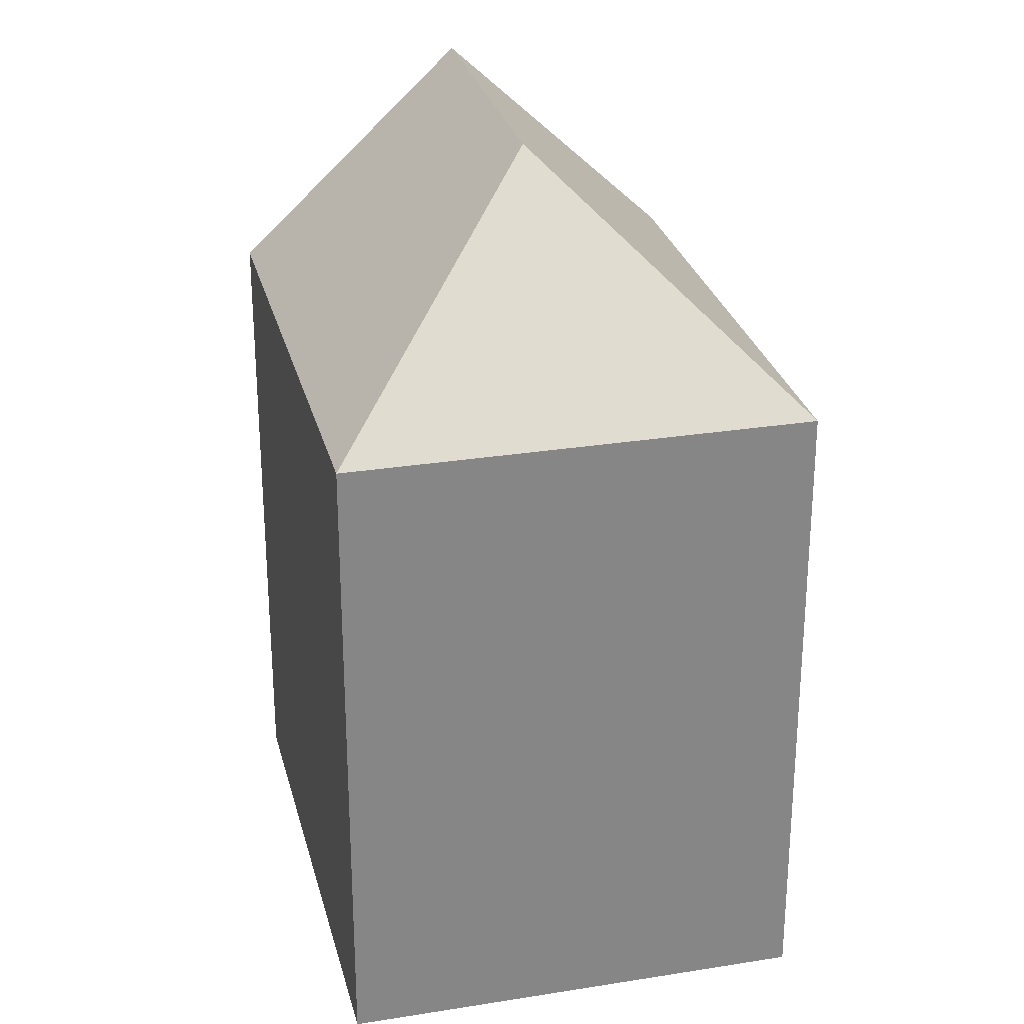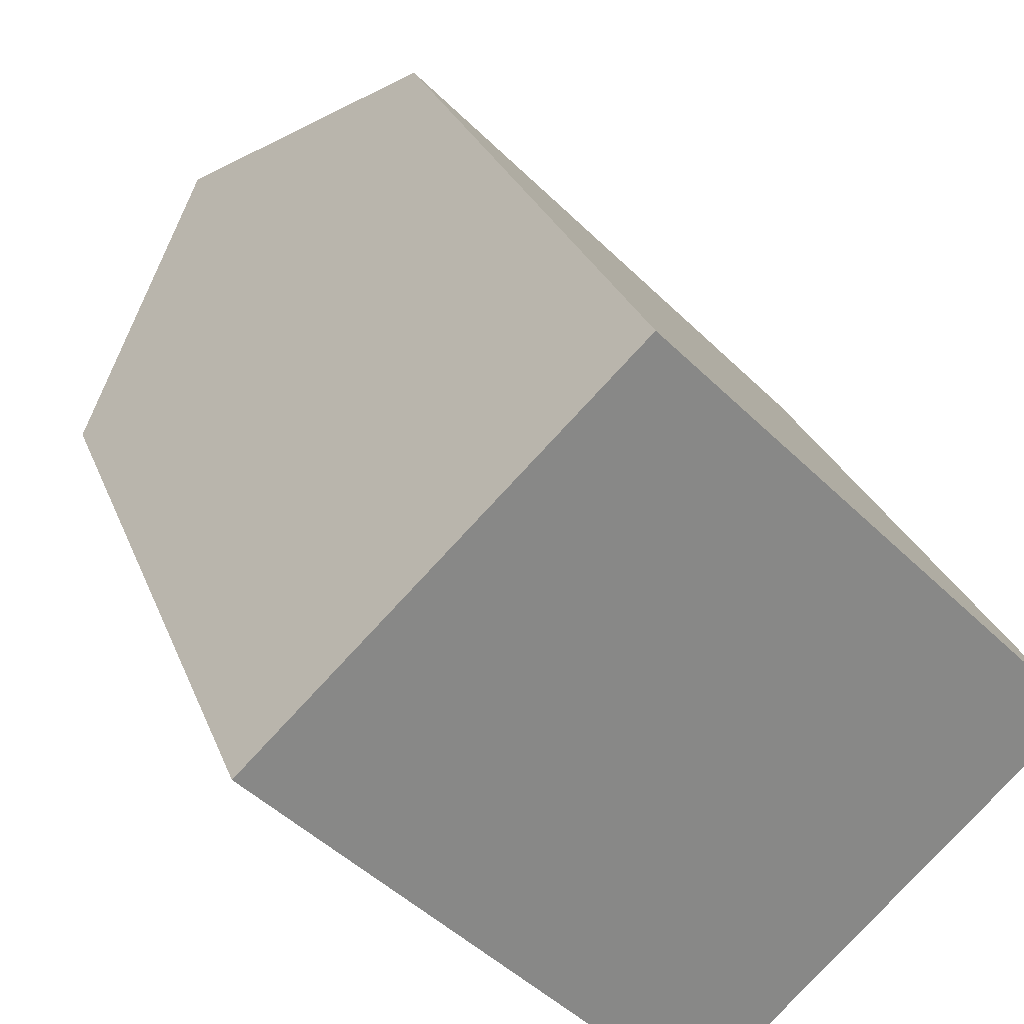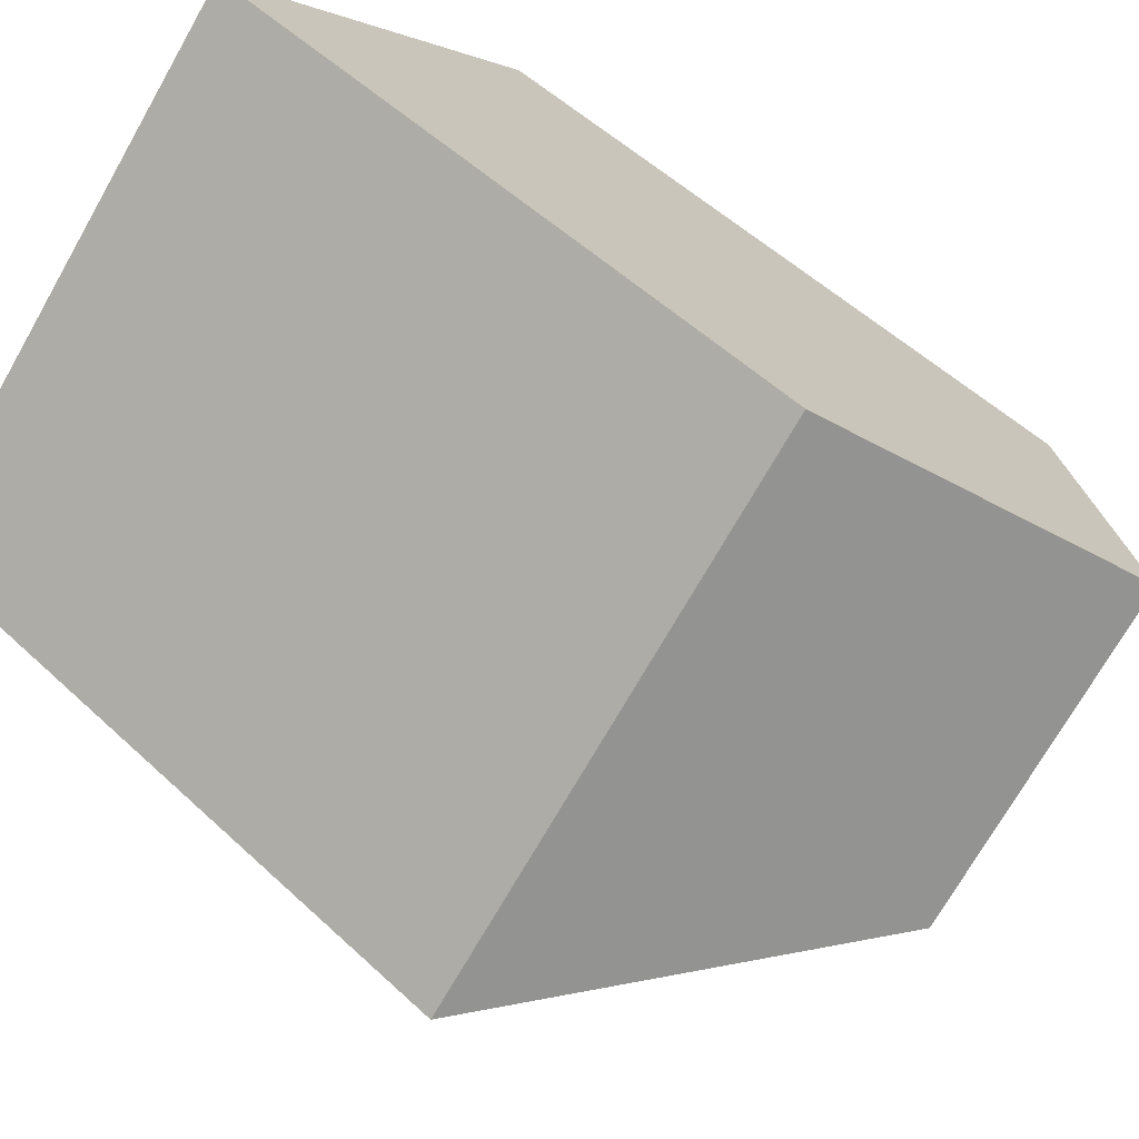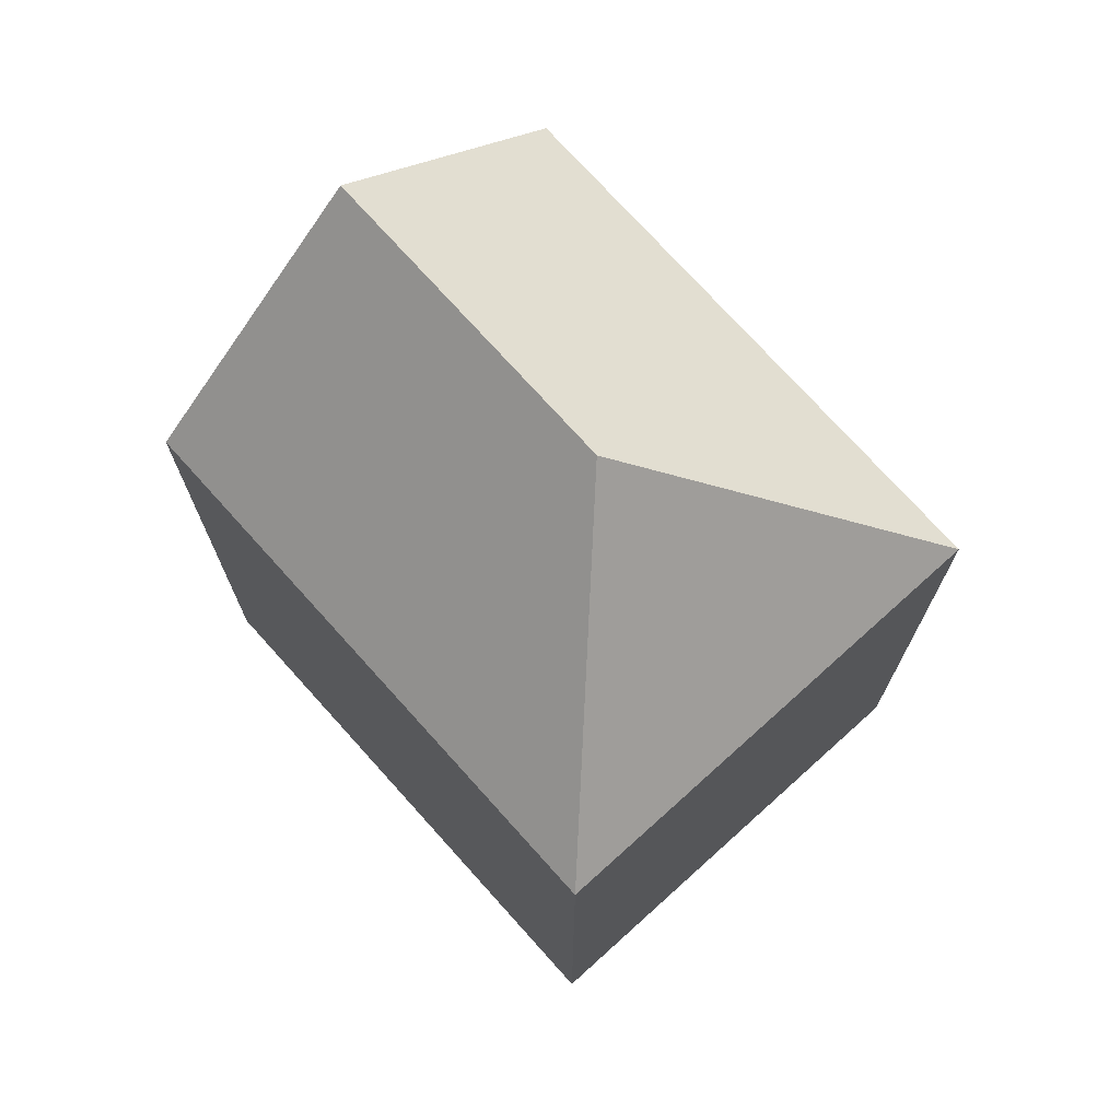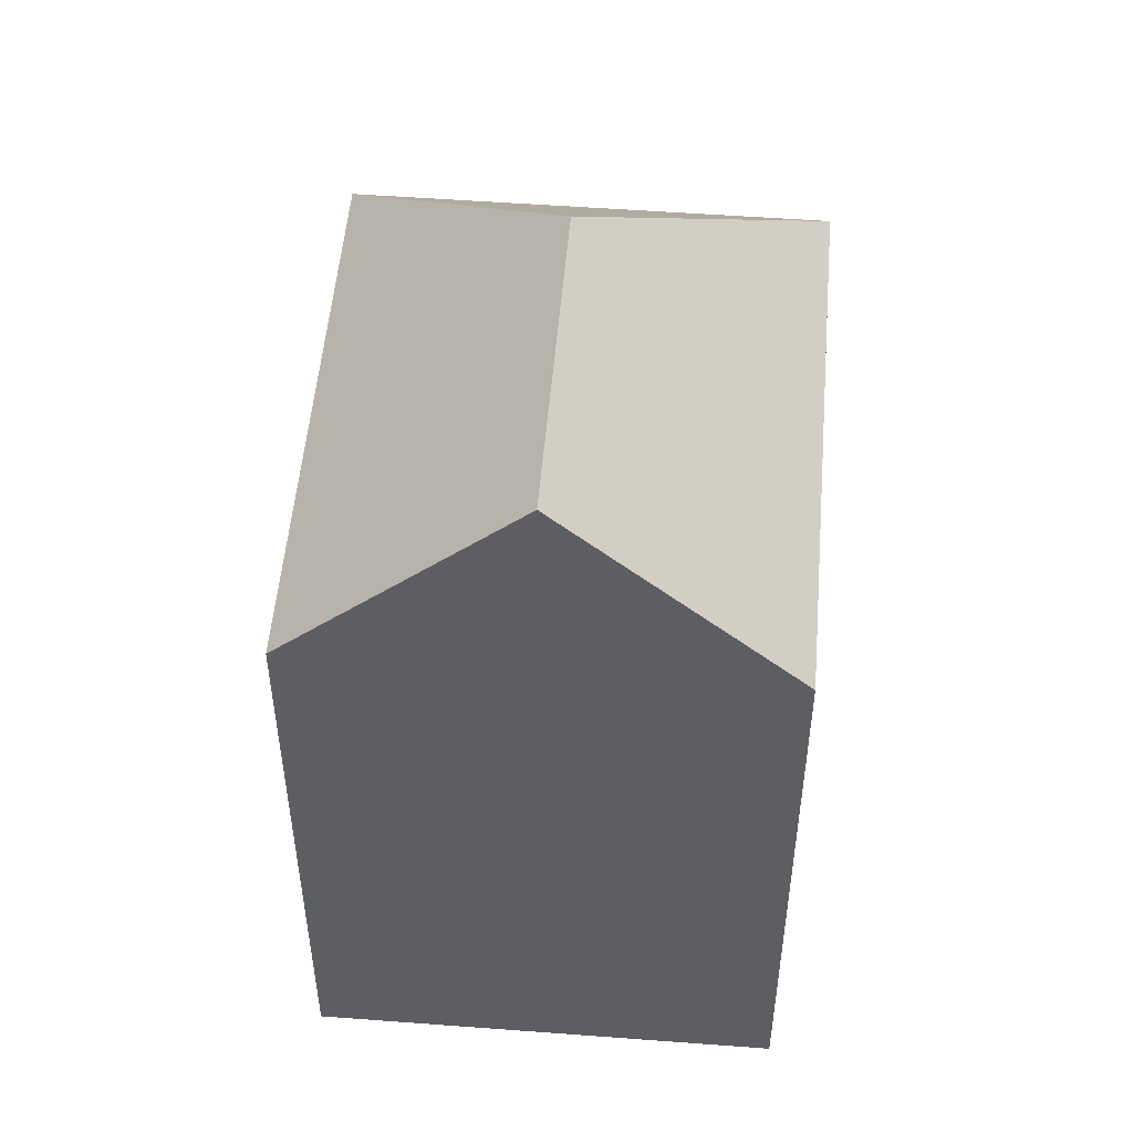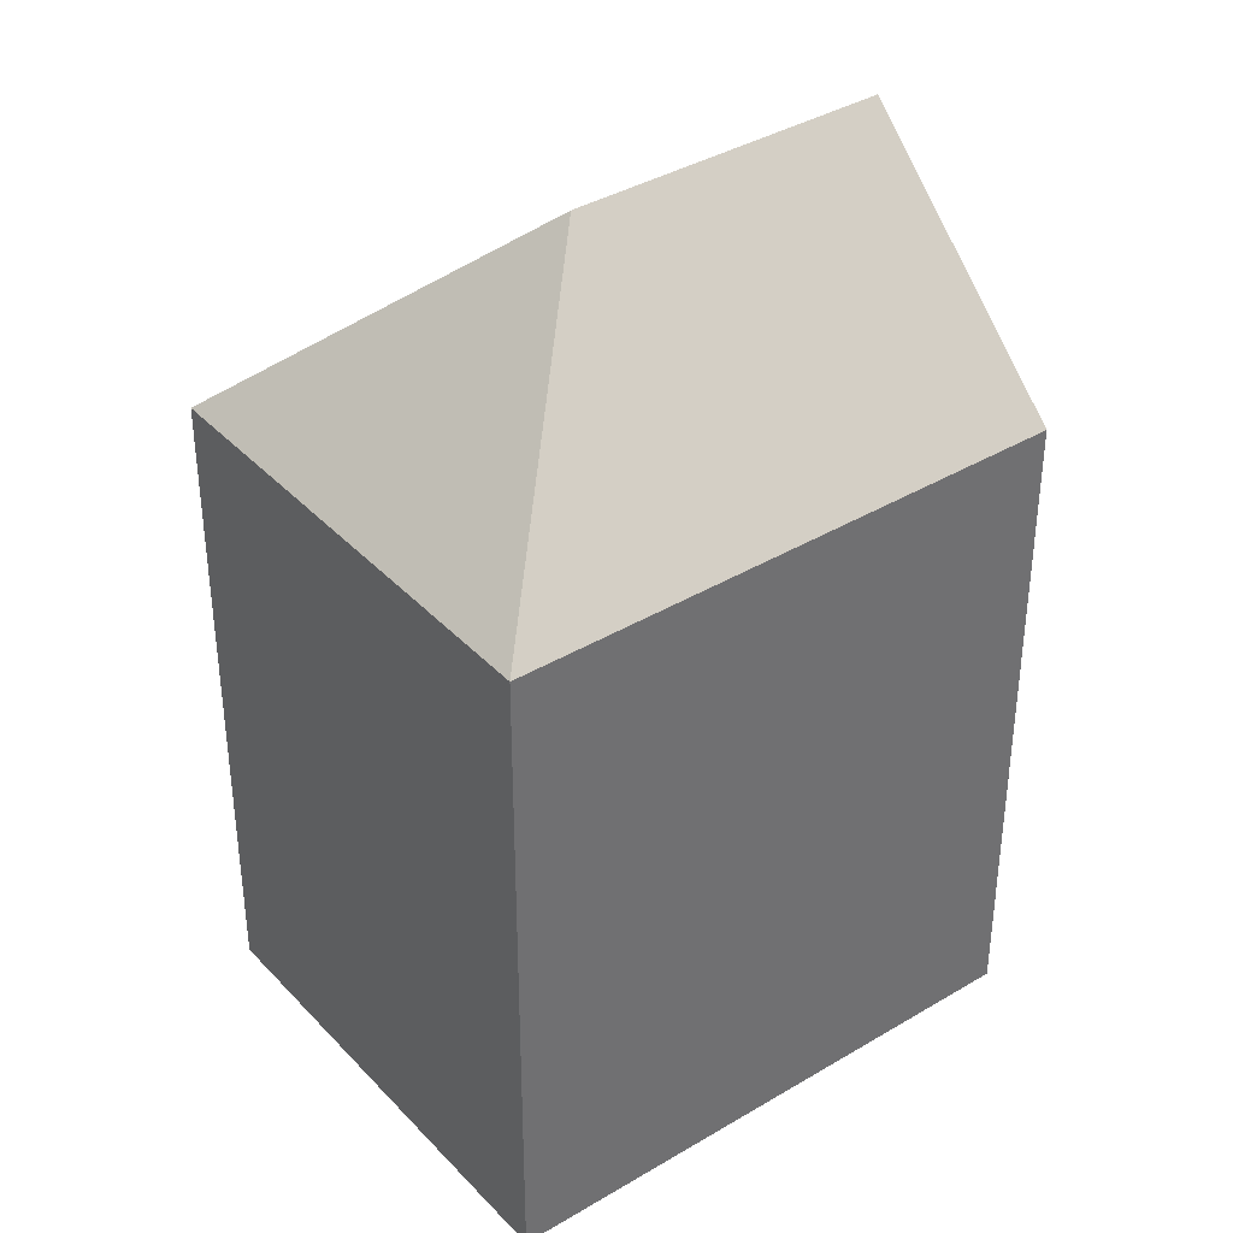
<metadata>
{"format":"obj","ext":"obj","renderer":"f3d","projection":"perspective","resolution":1024,"background":"white","views":[{"elev":27.9,"azim":122.0,"up":"+Y"},{"elev":26.9,"azim":-17.9,"up":"+Z"},{"elev":52.7,"azim":135.1,"up":"+Z"},{"elev":74.0,"azim":93.7,"up":"+Y"},{"elev":52.2,"azim":-39.6,"up":"+Y"},{"elev":37.8,"azim":-171.6,"up":"+Y"}]}
</metadata>
<code>
v  7.408 14.24 7.21
v  8.723 19.07 -1.53
v  3.704 19.07 3.604
v  16.04 14.24 -1.621
v  8.632 14.24 -8.831
v  0.0003031 14.24 -0.0004514
v  7.407 -4.415e-16 7.21
v  8.632 5.407e-16 -8.831
v  16.04 9.923e-17 -1.621
v  0 0 0
v  3.704 -2.207e-16 3.605
g defaultobject
f 1 2 3
f 2 1 4
f 3 5 6
f 5 3 2
f 4 5 2
f 7 8 9
f 8 7 10
f 10 7 11
f 1 11 7
f 11 1 10
f 10 1 6
f 6 1 3
f 8 4 9
f 4 8 5
f 9 1 7
f 1 9 4
f 6 8 10
f 8 6 5

</code>
